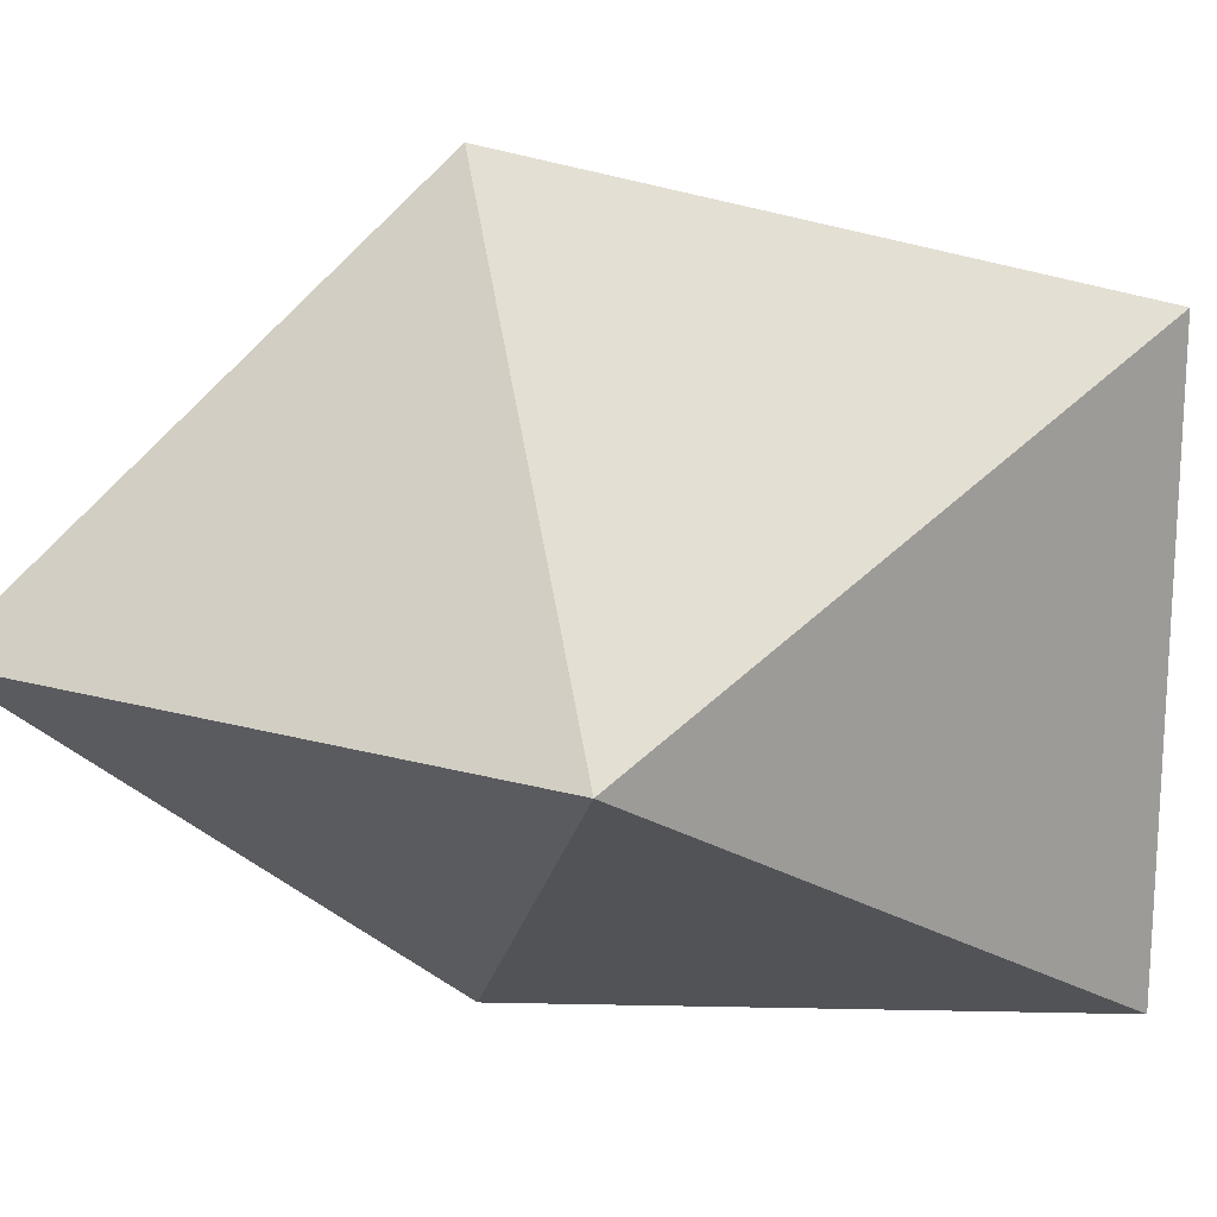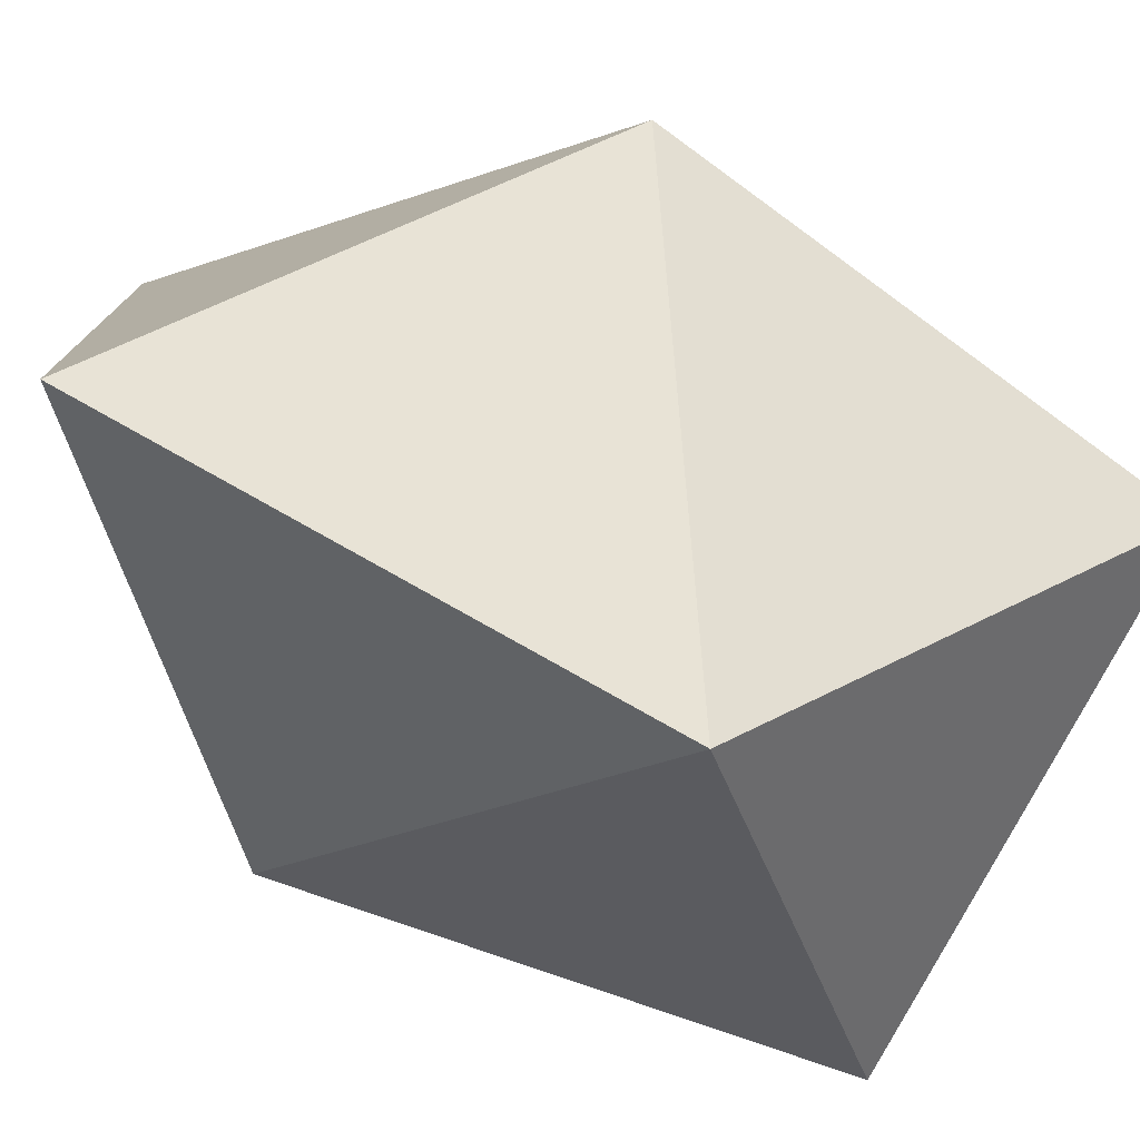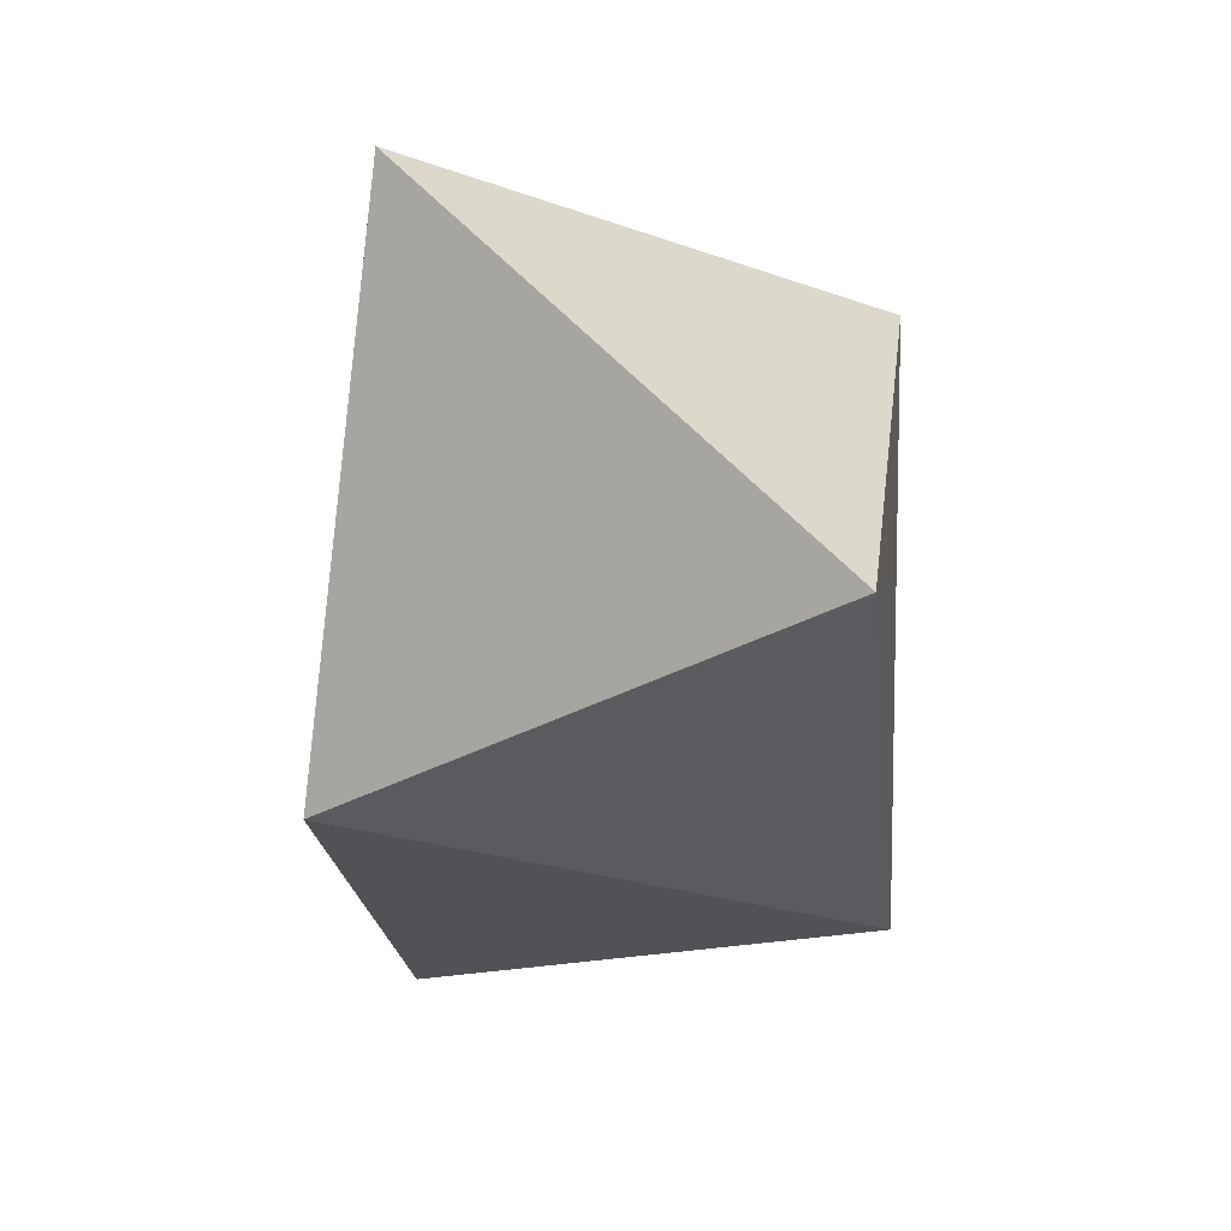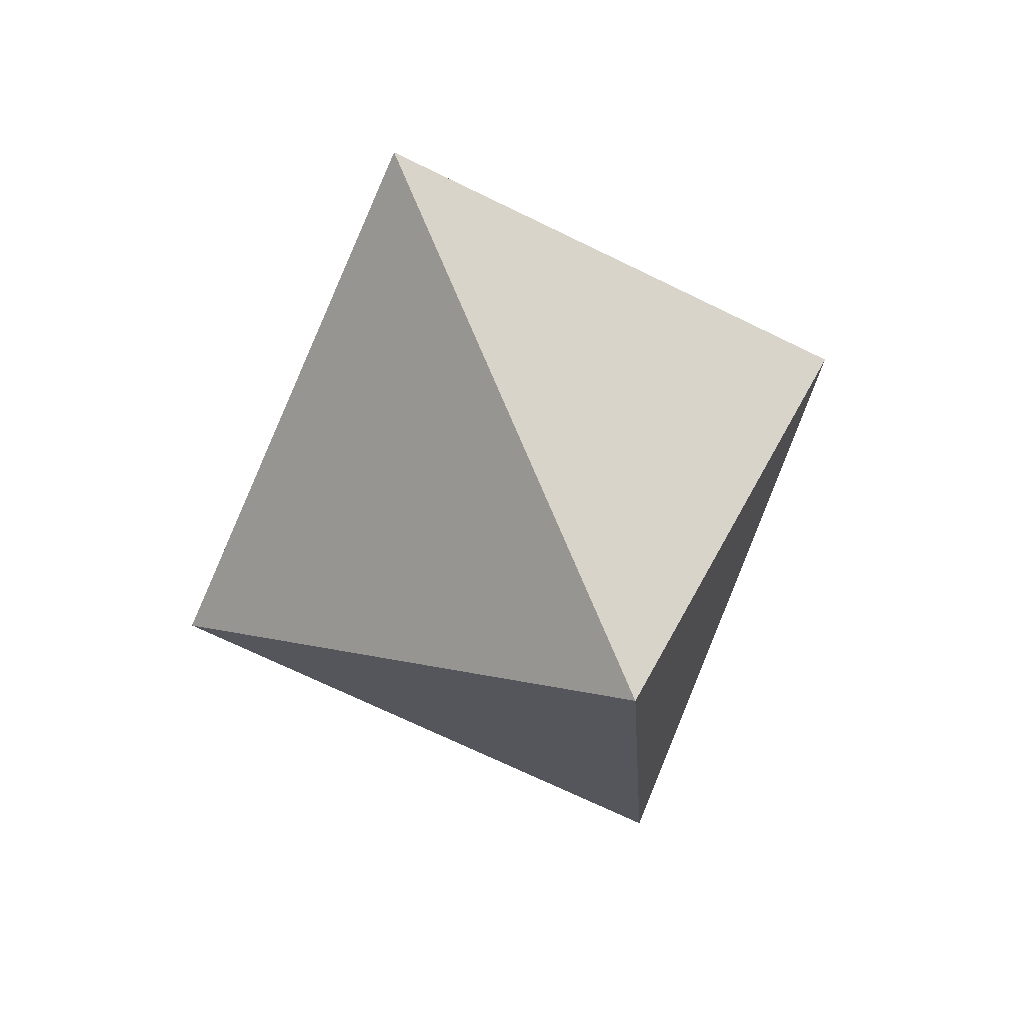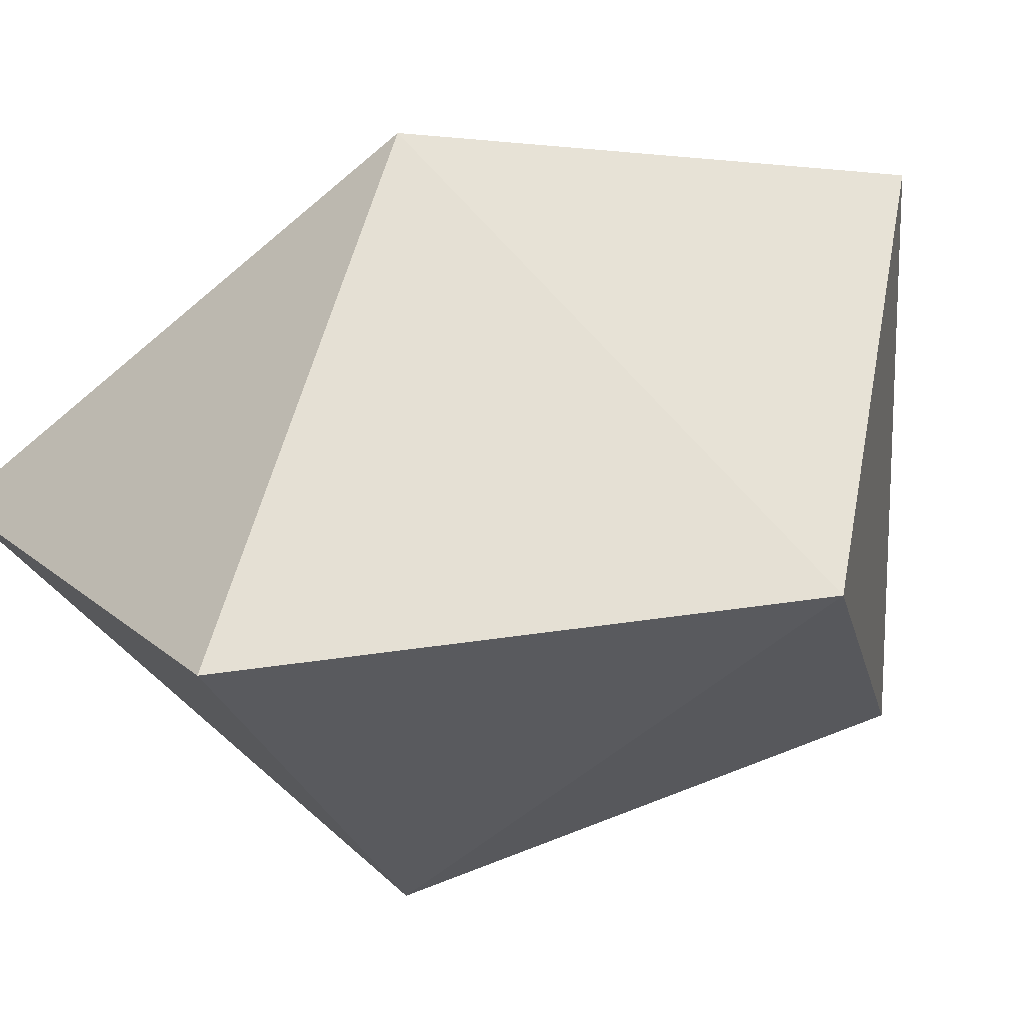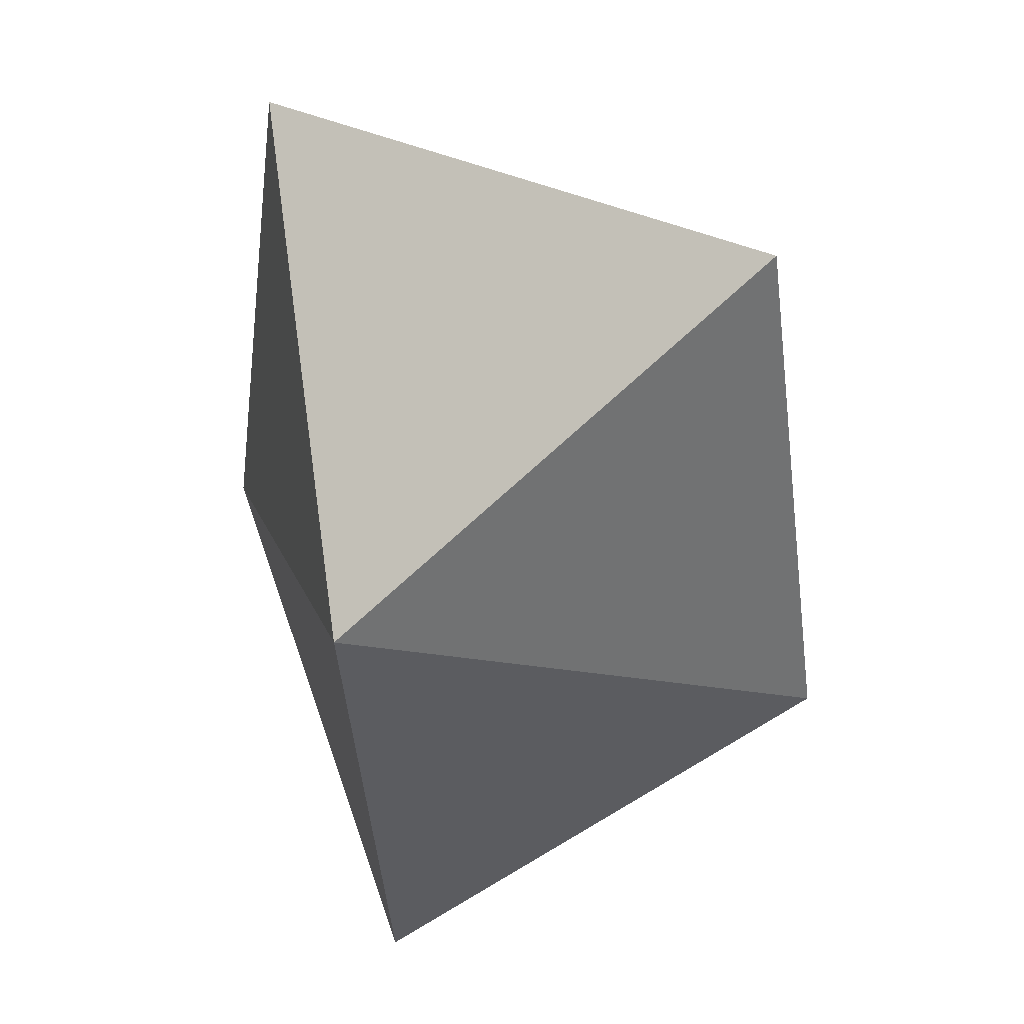
<metadata>
{"format":"obj","ext":"obj","renderer":"f3d","projection":"perspective","resolution":1024,"background":"white","views":[{"elev":19.8,"azim":-70.8,"up":"+Y"},{"elev":-77.6,"azim":62.2,"up":"+Y"},{"elev":63.2,"azim":136.3,"up":"+Z"},{"elev":79.0,"azim":156.8,"up":"+Z"},{"elev":15.9,"azim":-119.7,"up":"+Y"},{"elev":41.8,"azim":-61.6,"up":"+Z"}]}
</metadata>
<code>
o SnubDisphenoid
v -0.6446 0 0.2056
v 0.6446 0 0.2056
v 0 0.6446 -0.2056
v 0 -0.6446 -0.2056
v -0.5 0 -0.7839
v 0.5 0 -0.7839
v 0 0.5 0.7839
v 0 -0.5 0.7839
f 1 3 5
f 1 3 7
f 1 4 5
f 1 4 8
f 1 7 8
f 2 3 6
f 2 3 7
f 2 4 6
f 2 4 8
f 2 7 8
f 3 5 6
f 4 5 6

</code>
